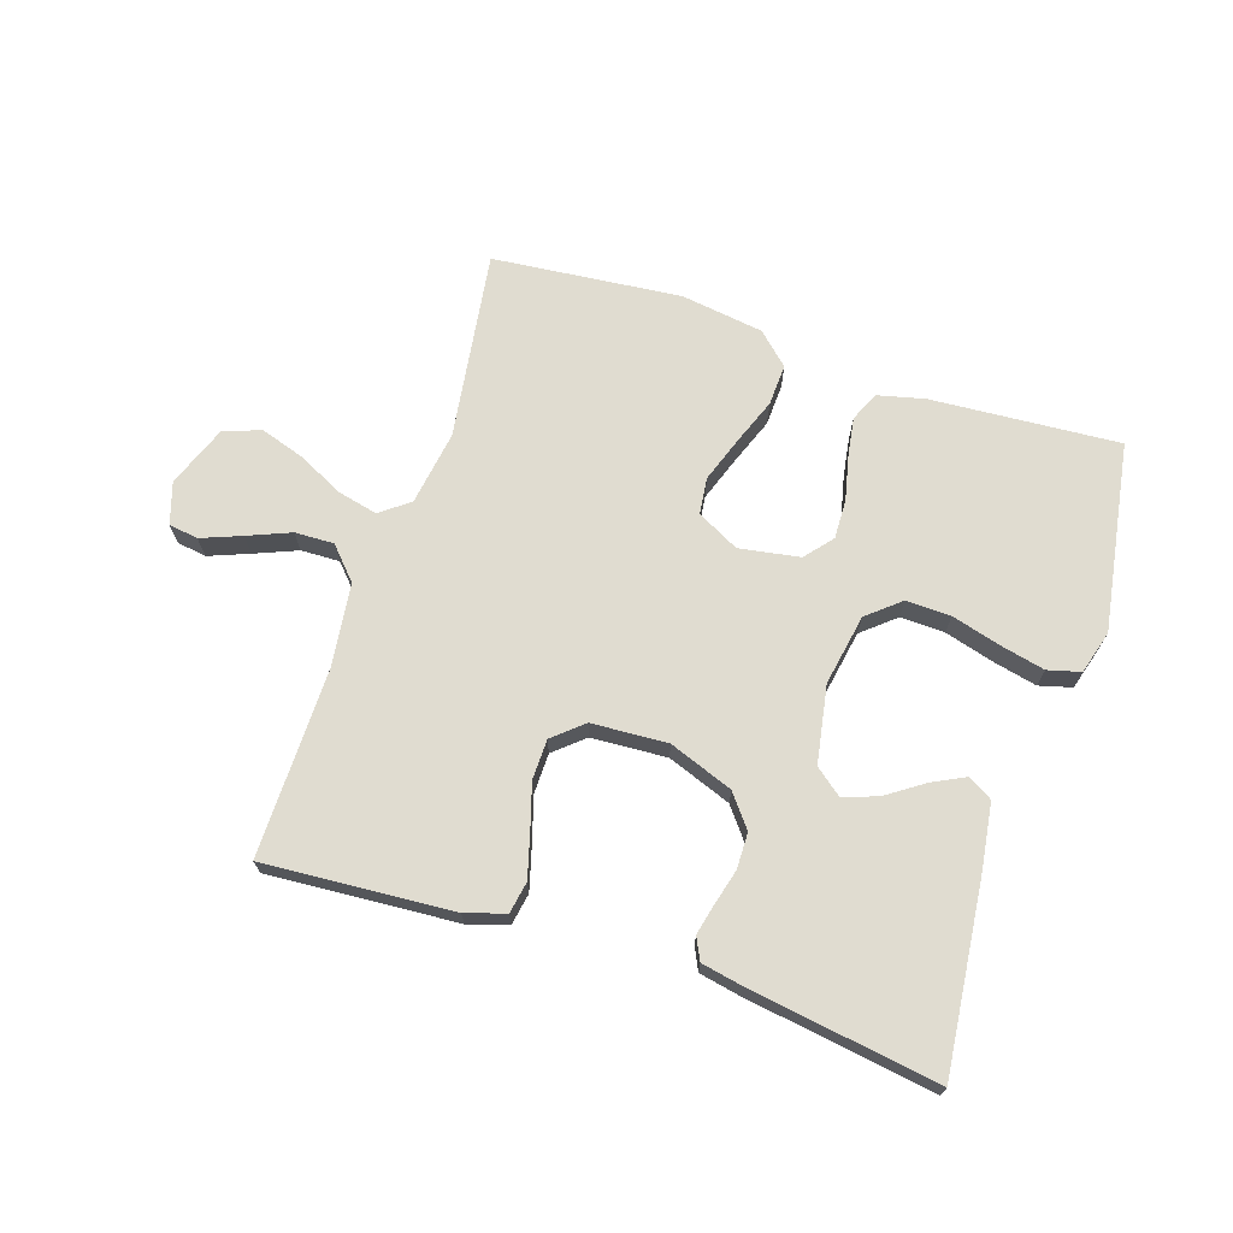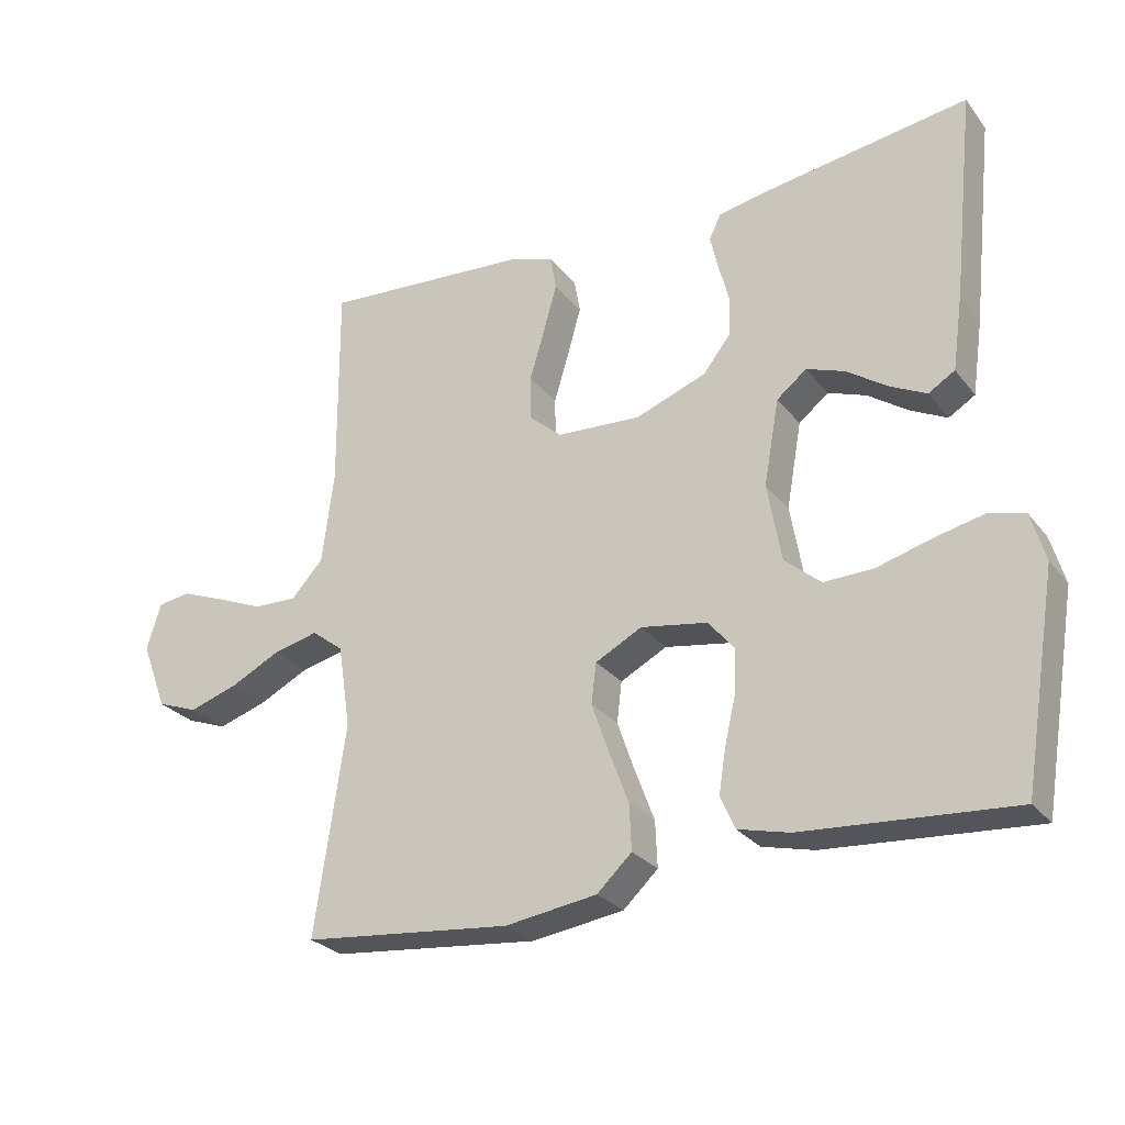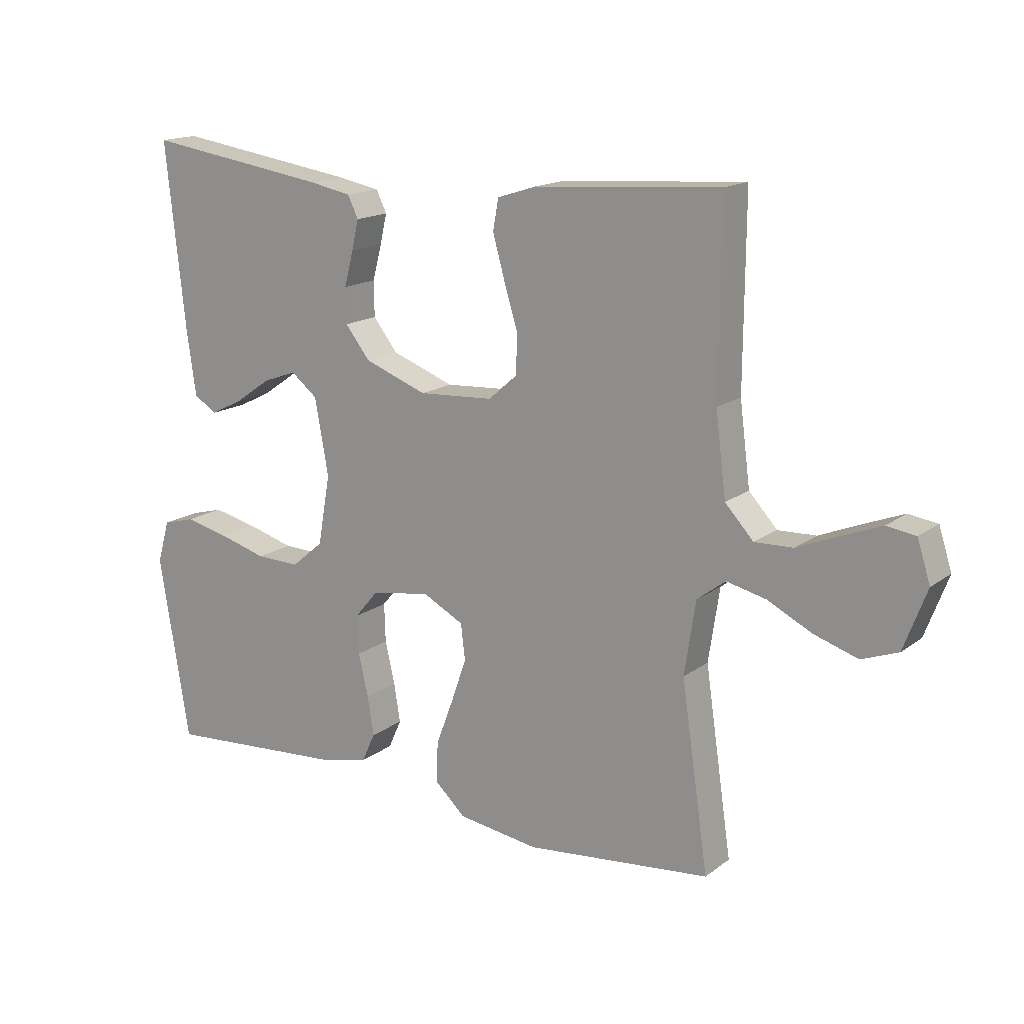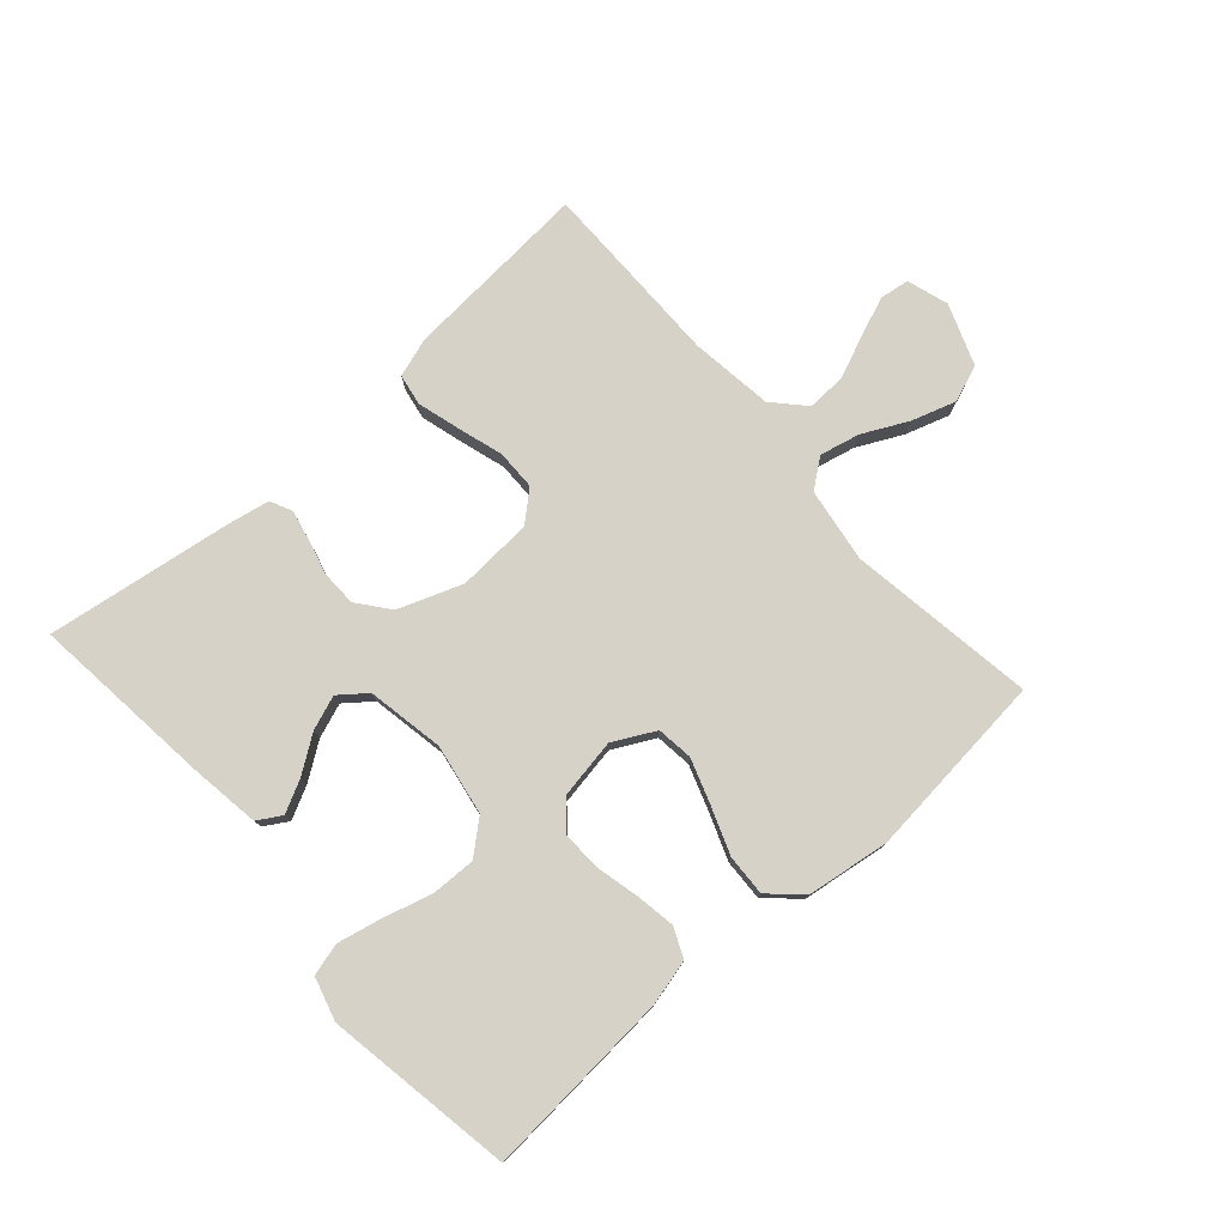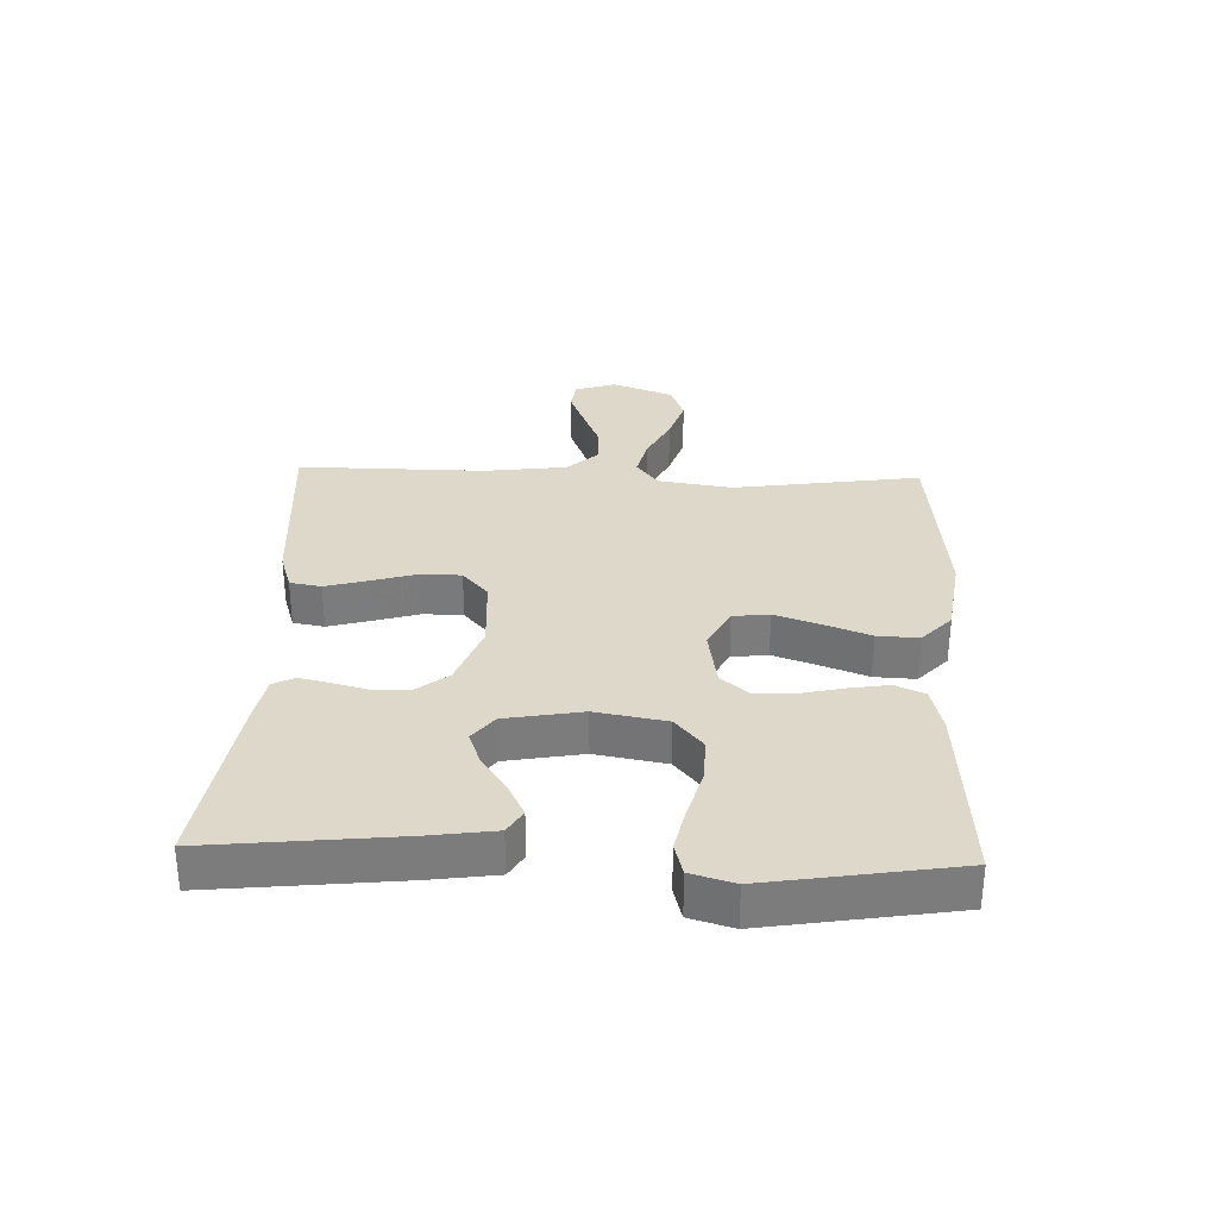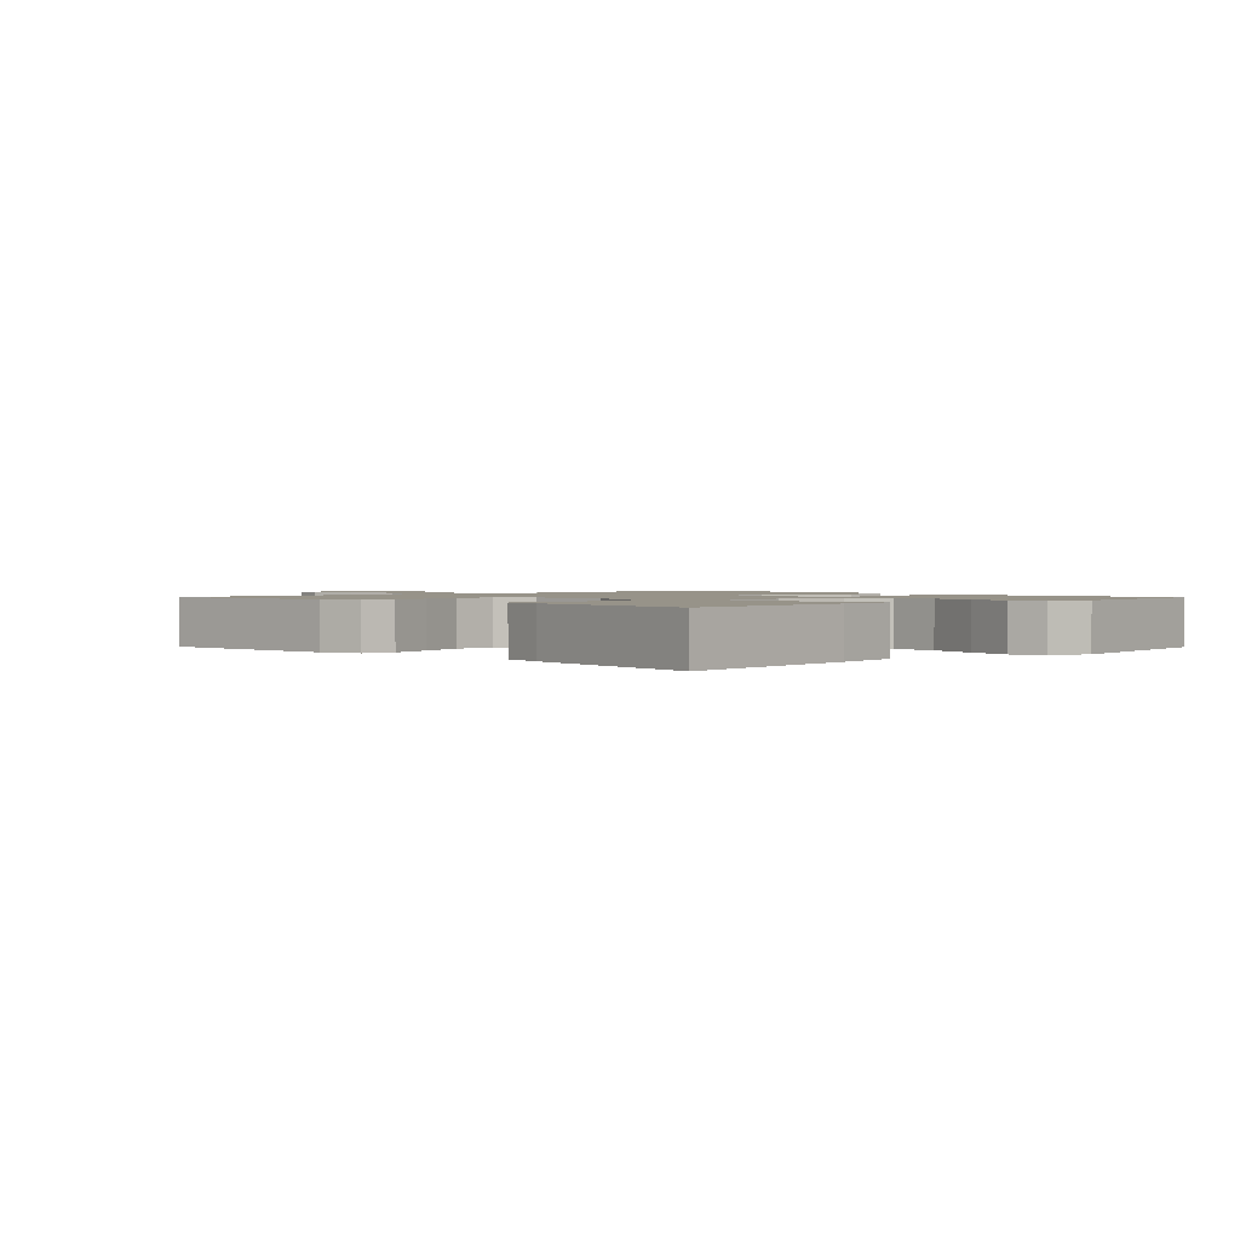
<metadata>
{"format":"obj","ext":"obj","renderer":"f3d","projection":"perspective","resolution":1024,"background":"white","views":[{"elev":69.6,"azim":18.2,"up":"+Y"},{"elev":-26.9,"azim":29.6,"up":"+Z"},{"elev":15.9,"azim":-146.0,"up":"+Z"},{"elev":77.9,"azim":138.3,"up":"+Y"},{"elev":31.6,"azim":92.1,"up":"+Y"},{"elev":1.5,"azim":45.7,"up":"+Y"}]}
</metadata>
<code>
v 0.5 0.07 -0.5
v 0.2 0.07 -0.479
v 0.126 0.07 -0.461
v 0.105 0.07 -0.414
v 0.115 0.07 -0.351
v 0.131 0.07 -0.282
v 0.133 0.07 -0.219
v 0.096 0.07 -0.175
v 0 0.07 -0.159
v -0.067 0.07 -0.194
v -0.074 0.07 -0.252
v -0.049 0.07 -0.324
v -0.021 0.07 -0.398
v -0.018 0.07 -0.464
v -0.068 0.07 -0.511
v -0.2 0.07 -0.53
v -0.5 0.07 -0.5
v -0.456 0.07 -0.2
v -0.474 0.07 -0.081
v -0.52 0.07 -0.046
v -0.584 0.07 -0.061
v -0.656 0.07 -0.097
v -0.727 0.07 -0.12
v -0.786 0.07 -0.098
v -0.823 0.07 0
v -0.802 0.07 0.066
v -0.755 0.07 0.073
v -0.691 0.07 0.048
v -0.623 0.07 0.02
v -0.561 0.07 0.018
v -0.515 0.07 0.068
v -0.498 0.07 0.2
v -0.5 0.07 0.5
v -0.2 0.07 0.479
v -0.137 0.07 0.459
v -0.128 0.07 0.409
v -0.147 0.07 0.341
v -0.169 0.07 0.268
v -0.168 0.07 0.204
v -0.121 0.07 0.163
v 0 0.07 0.156
v 0.102 0.07 0.194
v 0.142 0.07 0.245
v 0.143 0.07 0.302
v 0.128 0.07 0.359
v 0.117 0.07 0.407
v 0.134 0.07 0.442
v 0.2 0.07 0.455
v 0.5 0.07 0.5
v 0.468 0.07 0.2
v 0.453 0.07 0.094
v 0.415 0.07 0.071
v 0.363 0.07 0.097
v 0.305 0.07 0.137
v 0.25 0.07 0.157
v 0.207 0.07 0.123
v 0.185 0.07 0
v 0.205 0.07 -0.113
v 0.257 0.07 -0.157
v 0.328 0.07 -0.155
v 0.406 0.07 -0.133
v 0.477 0.07 -0.117
v 0.529 0.07 -0.131
v 0.549 0.07 -0.2
v 0.5 0 -0.5
v 0.2 0 -0.479
v 0.126 0 -0.461
v 0.105 0 -0.414
v 0.115 0 -0.351
v 0.131 0 -0.282
v 0.133 0 -0.219
v 0.096 0 -0.175
v 0 0 -0.159
v -0.067 0 -0.194
v -0.074 0 -0.252
v -0.049 0 -0.324
v -0.021 0 -0.398
v -0.018 0 -0.464
v -0.068 0 -0.511
v -0.2 0 -0.53
v -0.5 0 -0.5
v -0.456 0 -0.2
v -0.474 0 -0.081
v -0.52 0 -0.046
v -0.584 0 -0.061
v -0.656 0 -0.097
v -0.727 0 -0.12
v -0.786 0 -0.098
v -0.823 0 0
v -0.802 0 0.066
v -0.755 0 0.073
v -0.691 0 0.048
v -0.623 0 0.02
v -0.561 0 0.018
v -0.515 0 0.068
v -0.498 0 0.2
v -0.5 0 0.5
v -0.2 0 0.479
v -0.137 0 0.459
v -0.128 0 0.409
v -0.147 0 0.341
v -0.169 0 0.268
v -0.168 0 0.204
v -0.121 0 0.163
v 0 0 0.156
v 0.102 0 0.194
v 0.142 0 0.245
v 0.143 0 0.302
v 0.128 0 0.359
v 0.117 0 0.407
v 0.134 0 0.442
v 0.2 0 0.455
v 0.5 0 0.5
v 0.468 0 0.2
v 0.453 0 0.094
v 0.415 0 0.071
v 0.363 0 0.097
v 0.305 0 0.137
v 0.25 0 0.157
v 0.207 0 0.123
v 0.185 0 0
v 0.205 0 -0.113
v 0.257 0 -0.157
v 0.328 0 -0.155
v 0.406 0 -0.133
v 0.477 0 -0.117
v 0.529 0 -0.131
v 0.549 0 -0.2
f 60 61 62 63
f 60 63 64 1
f 51 52 53 54
f 51 54 55
f 50 51 55
f 49 50 55
f 48 49 55 56
f 44 45 46 47
f 44 47 48 56
f 35 36 37 38
f 33 34 35 38
f 32 33 38 39
f 31 32 39 40
f 26 27 28 29
f 24 25 26 29
f 24 29 30
f 21 22 23 24
f 20 21 24 30
f 19 20 30 31
f 15 16 17 18
f 15 18 19
f 12 13 14 15
f 11 12 15 19
f 10 11 19 31
f 3 4 5 6
f 3 6 7
f 2 3 7
f 59 60 1 2
f 58 59 2 7
f 57 58 7 8
f 43 44 56 57
f 42 43 57 8
f 41 42 8 9
f 31 40 41
f 9 10 31 41
f 127 126 125 124
f 65 128 127 124
f 118 117 116 115
f 119 118 115
f 119 115 114
f 119 114 113
f 120 119 113 112
f 111 110 109 108
f 120 112 111 108
f 102 101 100 99
f 102 99 98 97
f 103 102 97 96
f 104 103 96 95
f 93 92 91 90
f 93 90 89 88
f 94 93 88
f 88 87 86 85
f 94 88 85 84
f 95 94 84 83
f 82 81 80 79
f 83 82 79
f 79 78 77 76
f 83 79 76 75
f 95 83 75 74
f 70 69 68 67
f 71 70 67
f 71 67 66
f 66 65 124 123
f 71 66 123 122
f 72 71 122 121
f 121 120 108 107
f 72 121 107 106
f 73 72 106 105
f 105 104 95
f 105 95 74 73
f 1 65 66 2
f 2 66 67 3
f 3 67 68 4
f 4 68 69 5
f 5 69 70 6
f 6 70 71 7
f 7 71 72 8
f 8 72 73 9
f 9 73 74 10
f 10 74 75 11
f 11 75 76 12
f 12 76 77 13
f 13 77 78 14
f 14 78 79 15
f 15 79 80 16
f 16 80 81 17
f 17 81 82 18
f 18 82 83 19
f 19 83 84 20
f 20 84 85 21
f 21 85 86 22
f 22 86 87 23
f 23 87 88 24
f 24 88 89 25
f 25 89 90 26
f 26 90 91 27
f 27 91 92 28
f 28 92 93 29
f 29 93 94 30
f 30 94 95 31
f 31 95 96 32
f 32 96 97 33
f 33 97 98 34
f 34 98 99 35
f 35 99 100 36
f 36 100 101 37
f 37 101 102 38
f 38 102 103 39
f 39 103 104 40
f 40 104 105 41
f 41 105 106 42
f 42 106 107 43
f 43 107 108 44
f 44 108 109 45
f 45 109 110 46
f 46 110 111 47
f 47 111 112 48
f 48 112 113 49
f 49 113 114 50
f 50 114 115 51
f 51 115 116 52
f 52 116 117 53
f 53 117 118 54
f 54 118 119 55
f 55 119 120 56
f 56 120 121 57
f 57 121 122 58
f 58 122 123 59
f 59 123 124 60
f 60 124 125 61
f 61 125 126 62
f 62 126 127 63
f 63 127 128 64
f 64 128 65 1

</code>
